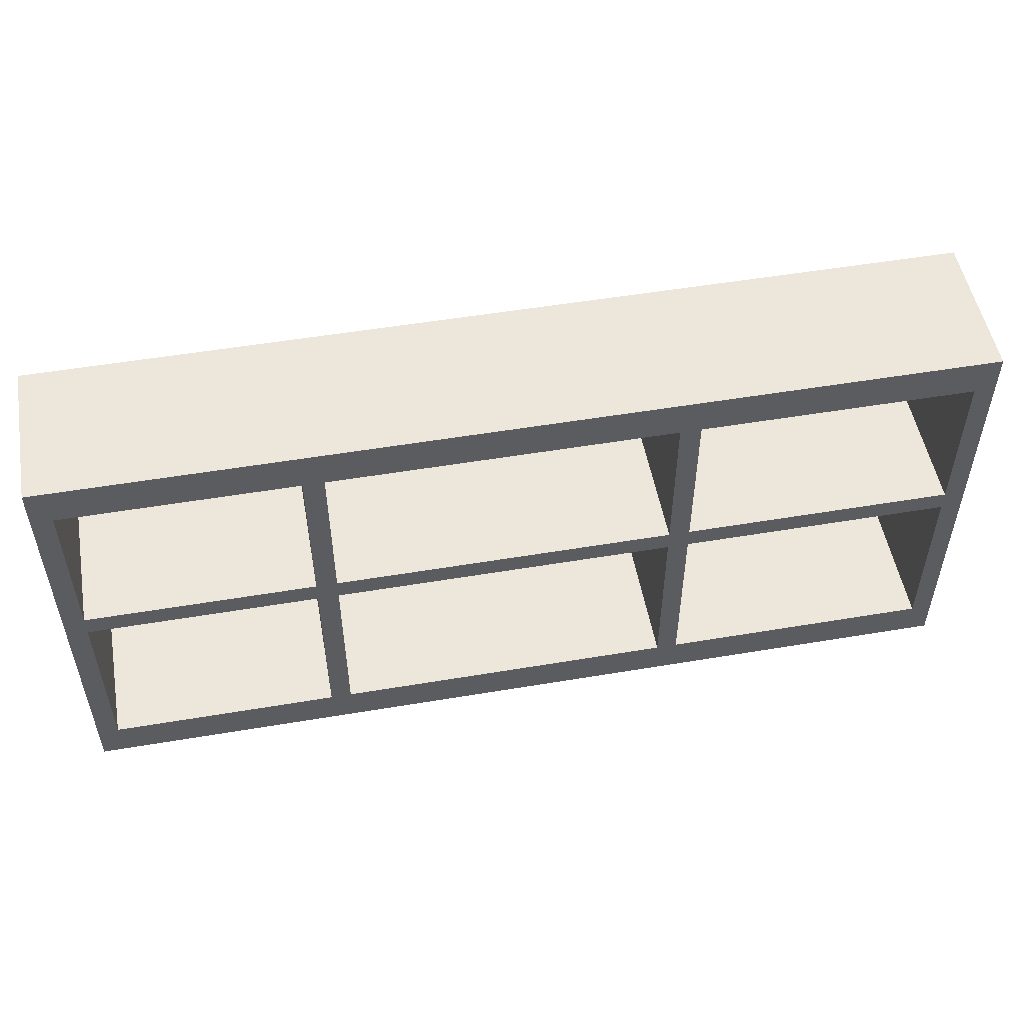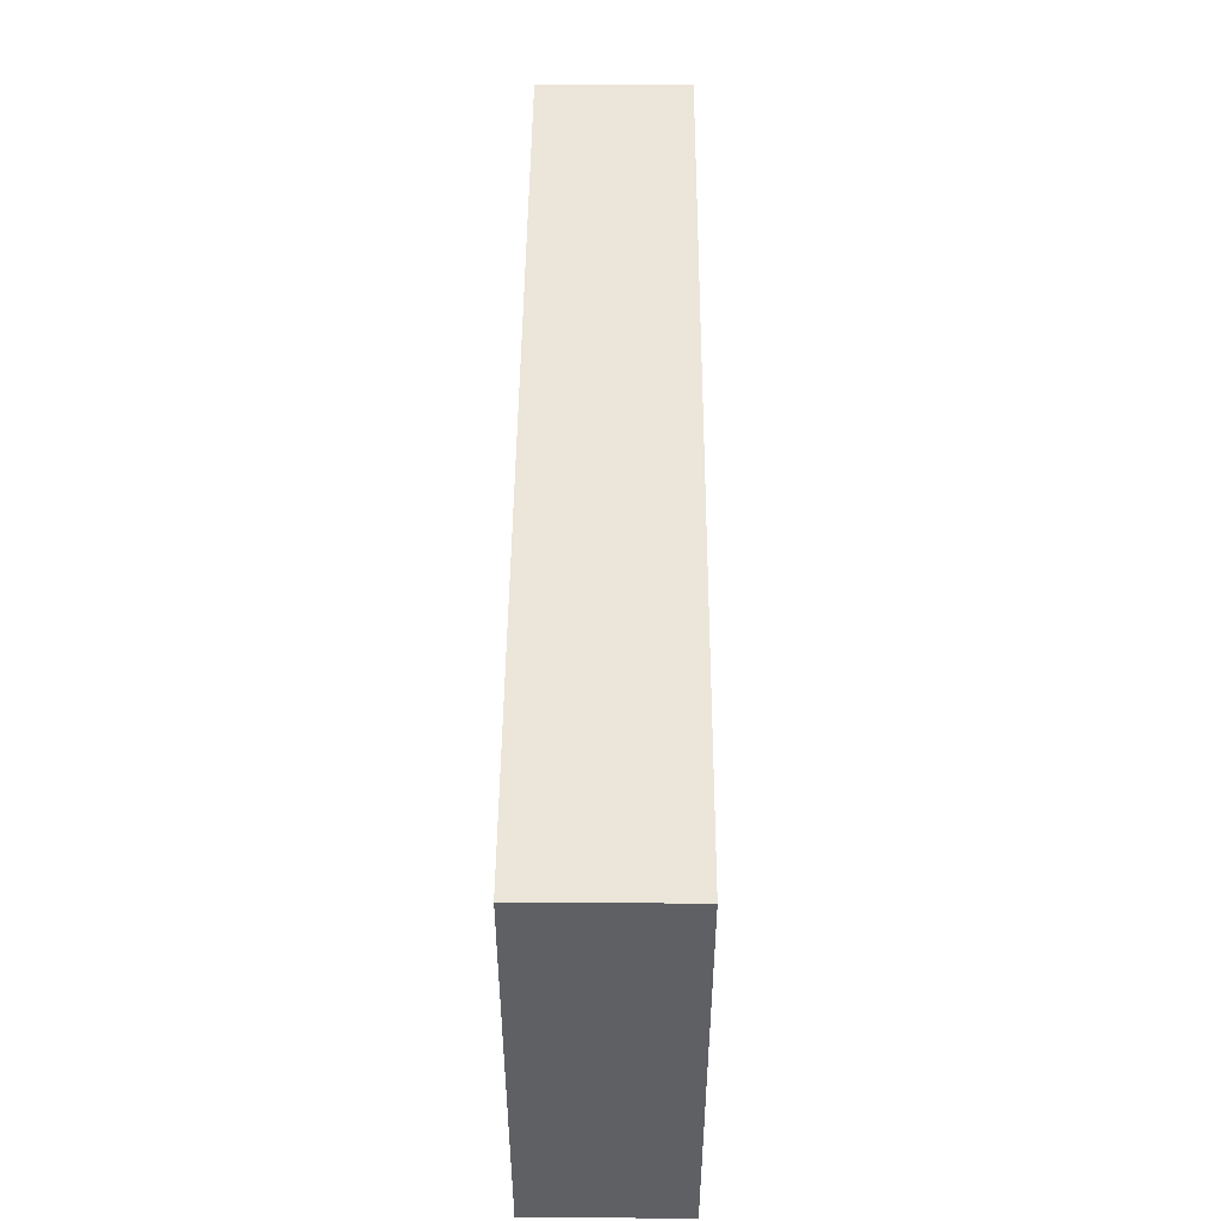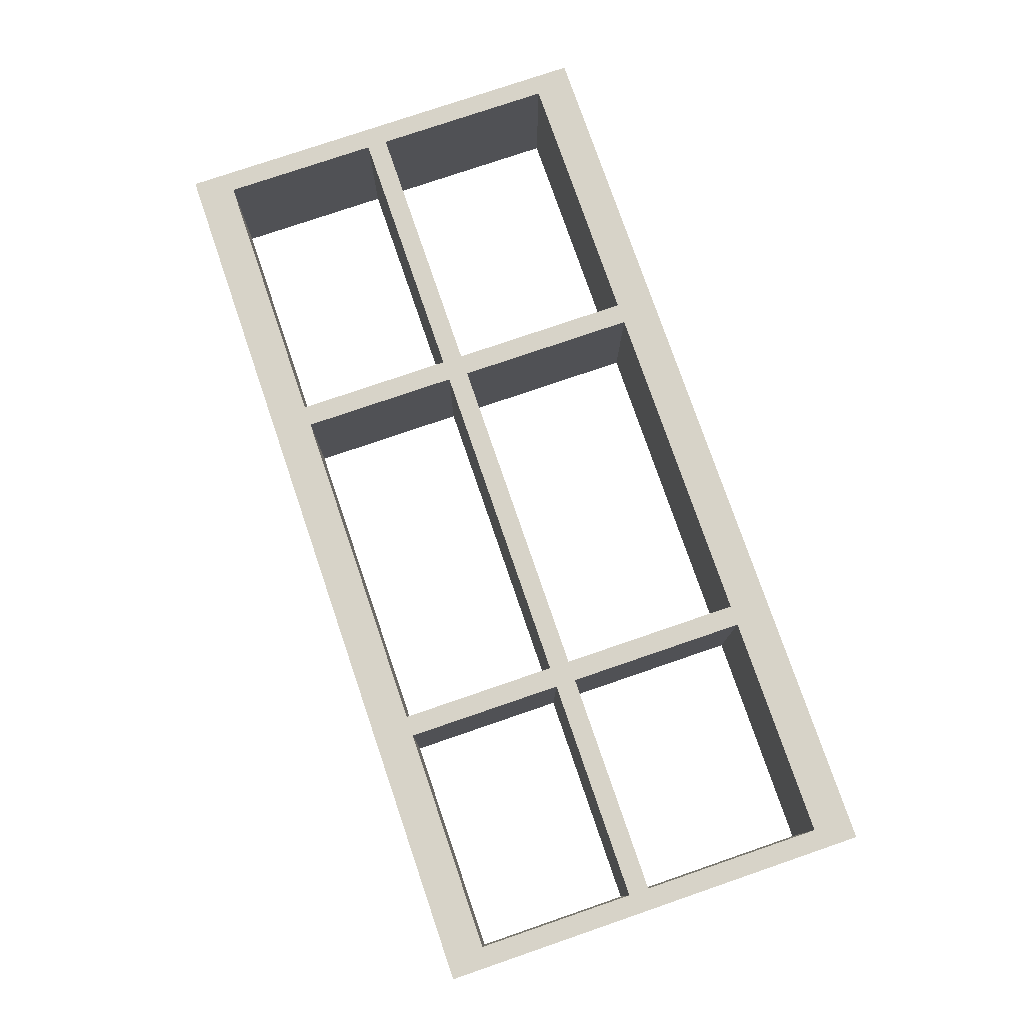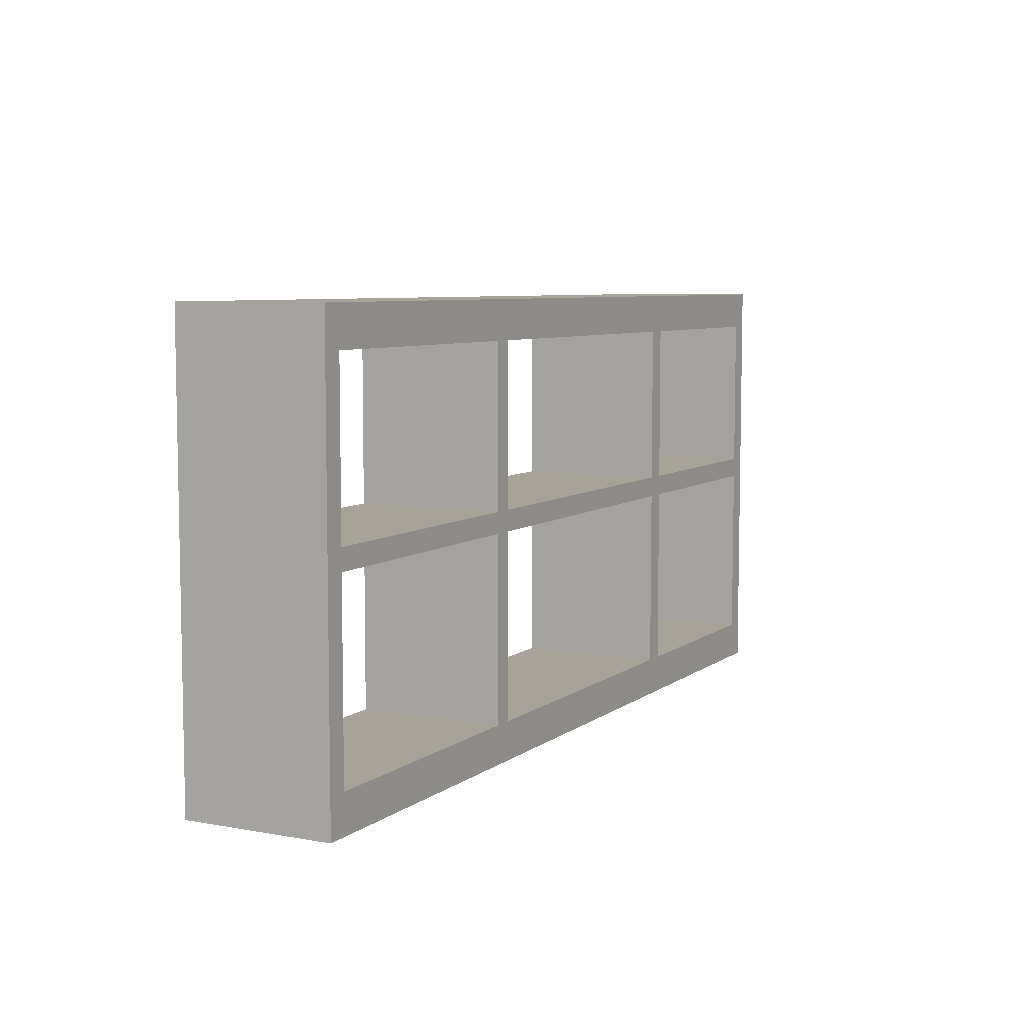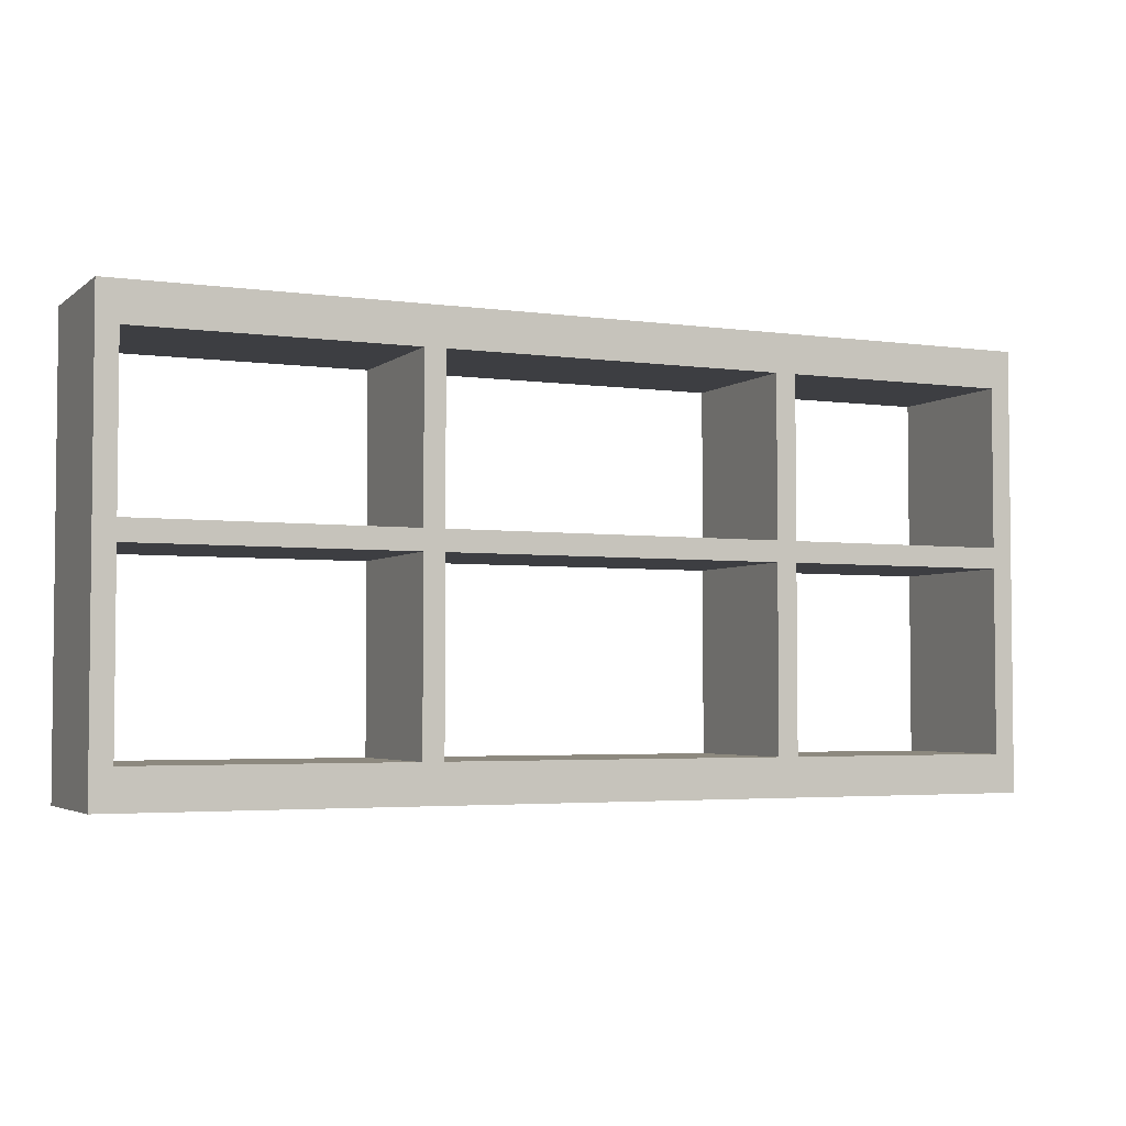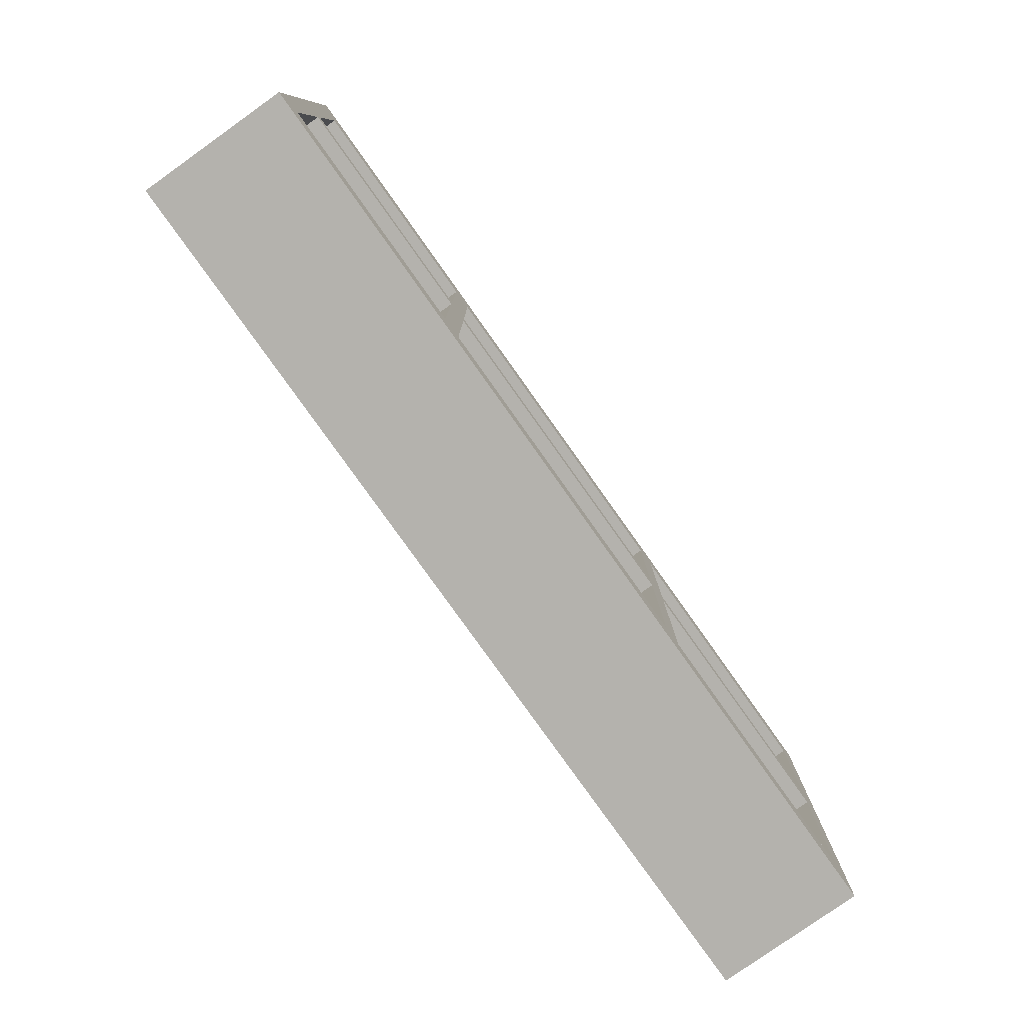
<metadata>
{"format":"obj","ext":"obj","renderer":"f3d","projection":"perspective","resolution":1024,"background":"white","views":[{"elev":52.2,"azim":-10.3,"up":"+Y"},{"elev":48.0,"azim":-89.6,"up":"+Y"},{"elev":77.2,"azim":-108.9,"up":"+Z"},{"elev":6.9,"azim":117.8,"up":"+Y"},{"elev":-3.6,"azim":155.2,"up":"+Y"},{"elev":-79.6,"azim":-54.6,"up":"+Y"}]}
</metadata>
<code>
g Mesh1 sides2_1_1 Group1 Model
v -0.74 0.035 1.991e-17
v -0.74 -1.715e-15 -1.053e-30
v -0.74 -1.857e-15 0.25
v -0.74 0.035 0.25
f 1 2 3 4
v 0.74 0.035 1.991e-17
v 0.74 2.016e-15 1.069e-30
f 2 1 5 6
v 0.74 0.035 0.25
f 5 1 4 7
v 0.74 1.873e-15 0.25
f 4 3 8 7
f 2 6 8 3
f 6 5 7 8
g Mesh2 sides2_1 Group1 Model
v 0.775 0.305 1.735e-16
v 0.74 0.305 1.735e-16
v 0.74 0.305 0.25
v 0.775 0.305 0.25
f 9 10 11 12
v 0.775 -0.31 -1.764e-16
v 0.74 -0.31 -1.764e-16
f 10 9 13 14
v 0.775 -0.31 0.25
f 13 9 12 15
v 0.74 -0.31 0.25
f 12 11 16 15
f 10 14 16 11
f 14 13 15 16
g Mesh3 sides1 Group1 Model
v 0.775 -0.31 -1.764e-16
v 0.775 -0.31 0.25
v 0.775 -0.375 0.25
v 0.775 -0.375 -2.134e-16
f 17 18 19 20
v -0.775 -0.31 -1.764e-16
v -0.775 -0.31 0.25
f 18 17 21 22
v -0.775 -0.375 -2.134e-16
f 21 17 20 23
v -0.775 -0.375 0.25
f 20 19 24 23
f 18 22 24 19
f 22 21 23 24
g Mesh4 sides2_2 Group1 Model
v -0.74 0.305 1.735e-16
v -0.775 0.305 1.735e-16
v -0.775 0.305 0.25
v -0.74 0.305 0.25
f 25 26 27 28
v -0.74 -0.31 -1.764e-16
v -0.775 -0.31 -1.764e-16
f 26 25 29 30
v -0.74 -0.31 0.25
f 29 25 28 31
v -0.775 -0.31 0.25
f 28 27 32 31
f 26 30 32 27
f 30 29 31 32
g Mesh5 sides2_3_1 Group1 Model
v 0.25 -0.31 -1.764e-16
v 0.285 -0.31 -1.764e-16
v 0.285 -0.31 0.25
v 0.25 -0.31 0.25
f 33 34 35 36
v 0.25 0.305 1.735e-16
v 0.285 0.305 1.735e-16
f 37 38 34 33
v 0.25 0.305 0.25
v 0.285 0.305 0.25
f 38 37 39 40
f 37 33 36 39
f 40 39 36 35
f 34 38 40 35
g Mesh6 sides2_3_2 Group1 Model
v -0.355 -0.31 -1.764e-16
v -0.32 -0.31 -1.764e-16
v -0.32 -0.31 0.25
v -0.355 -0.31 0.25
f 41 42 43 44
v -0.355 0.305 1.735e-16
v -0.32 0.305 1.735e-16
f 45 46 42 41
v -0.355 0.305 0.25
v -0.32 0.305 0.25
f 46 45 47 48
f 45 41 44 47
f 48 47 44 43
f 42 46 48 43
g Mesh7 sides2 Group1 Model
v 0.775 0.37 2.105e-16
v 0.775 0.37 0.25
f 49 50 12 9
v -0.775 0.37 2.105e-16
v -0.775 0.37 0.25
f 50 49 51 52
f 51 49 9 26
f 9 12 27 26
f 50 52 27 12
f 52 51 26 27

</code>
